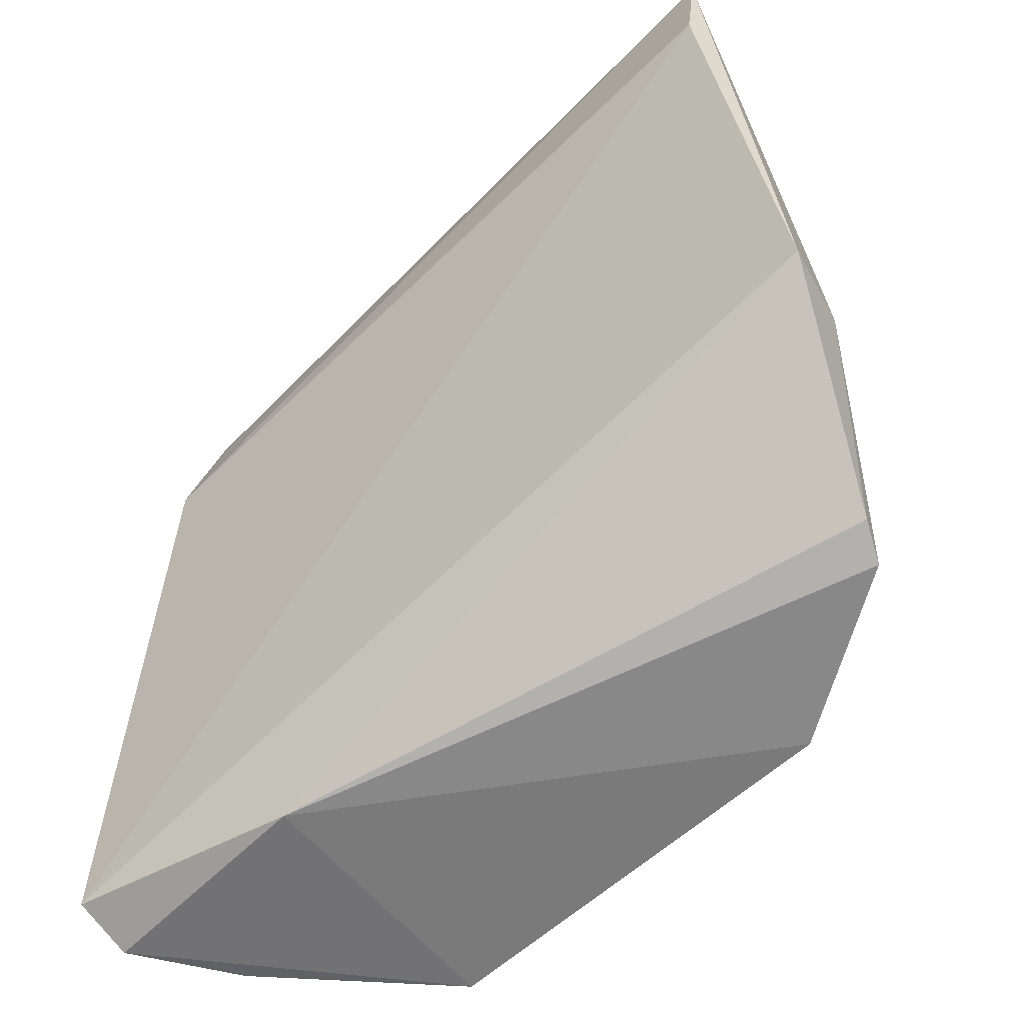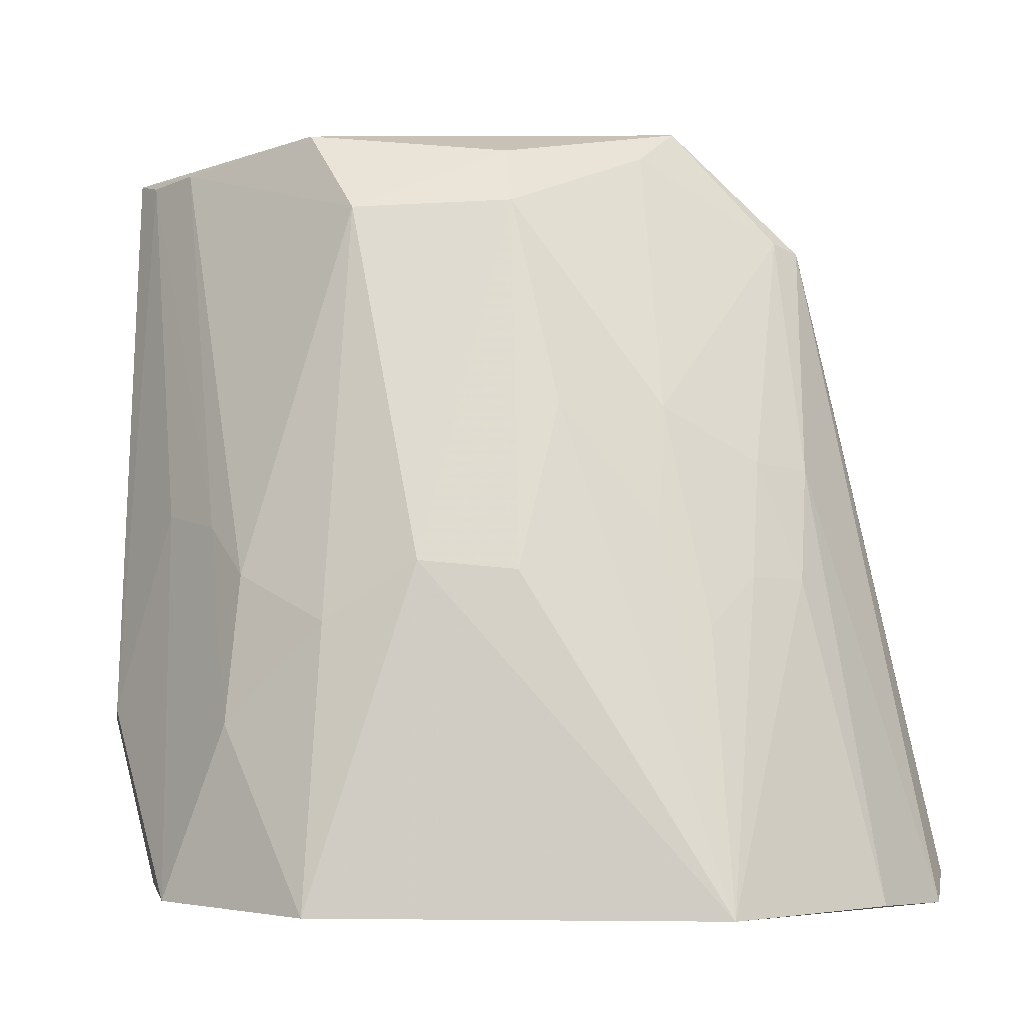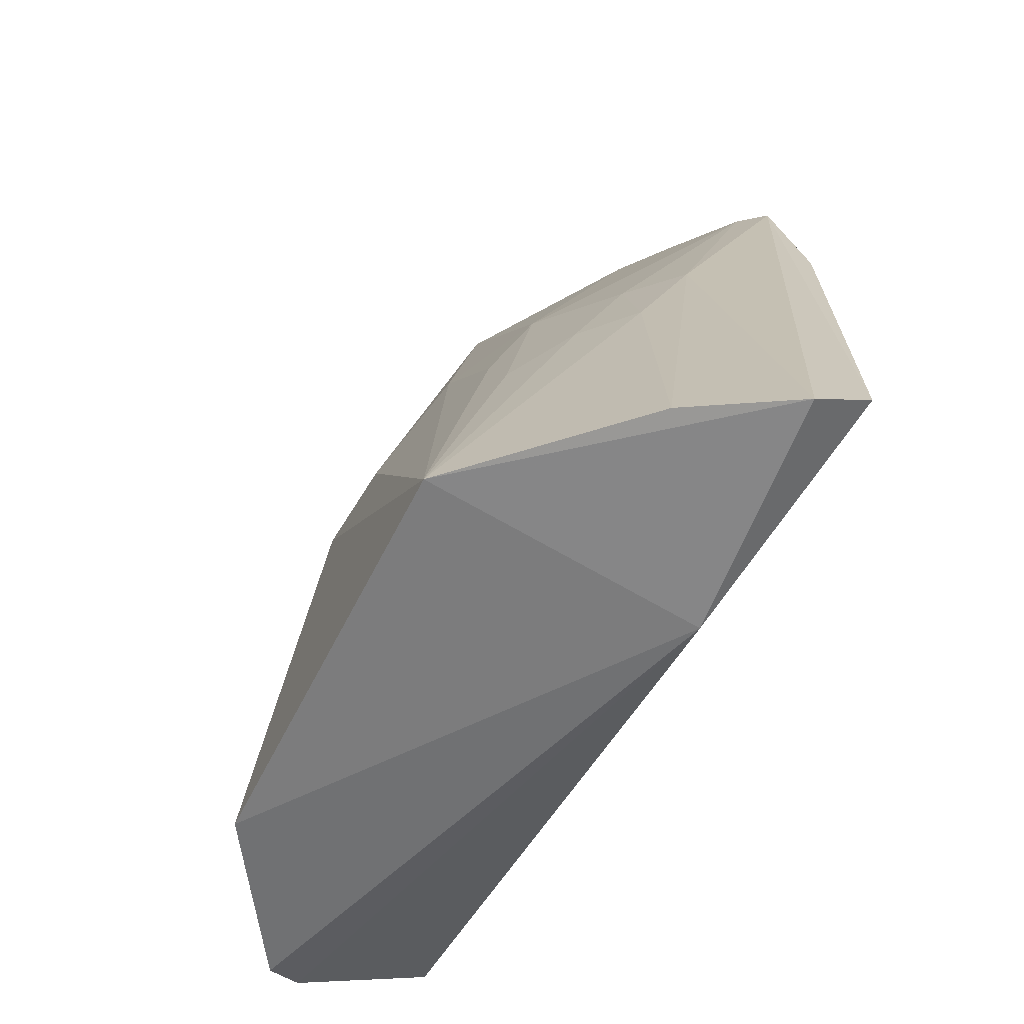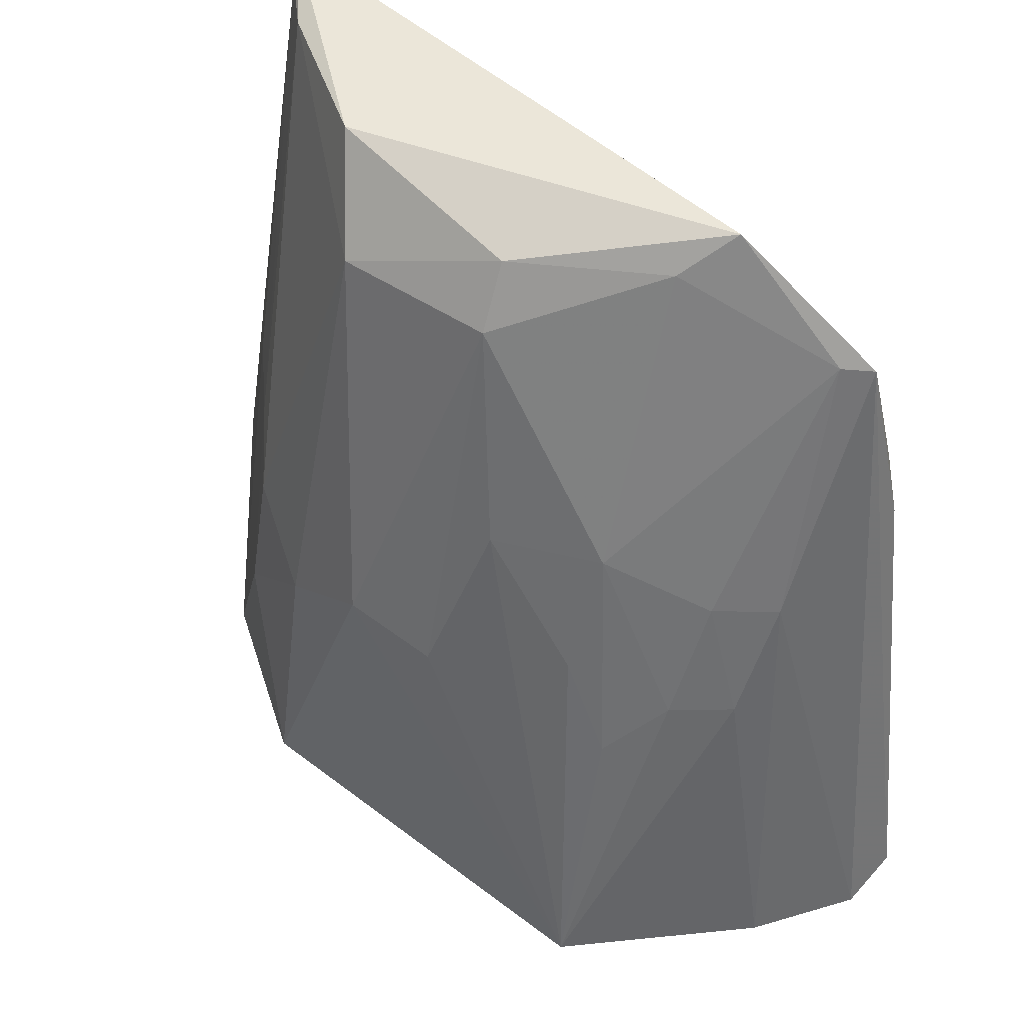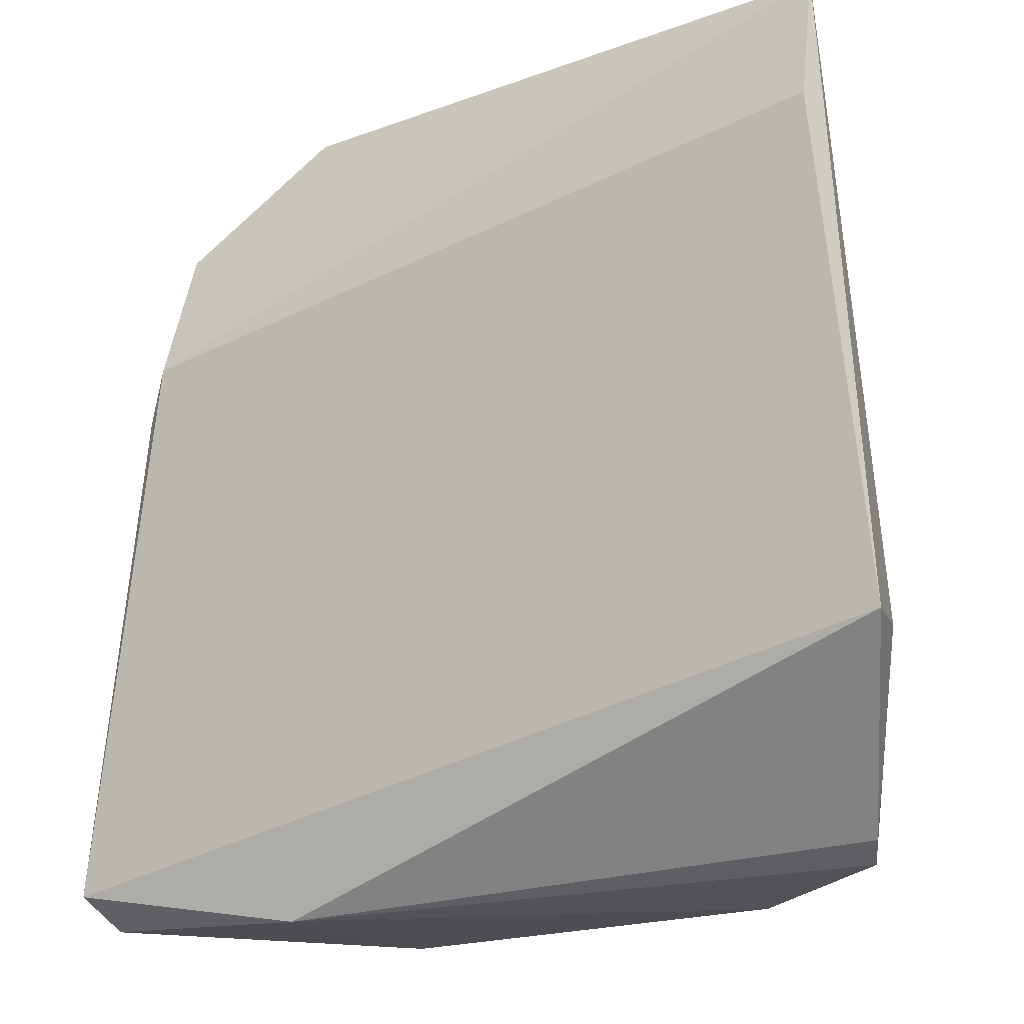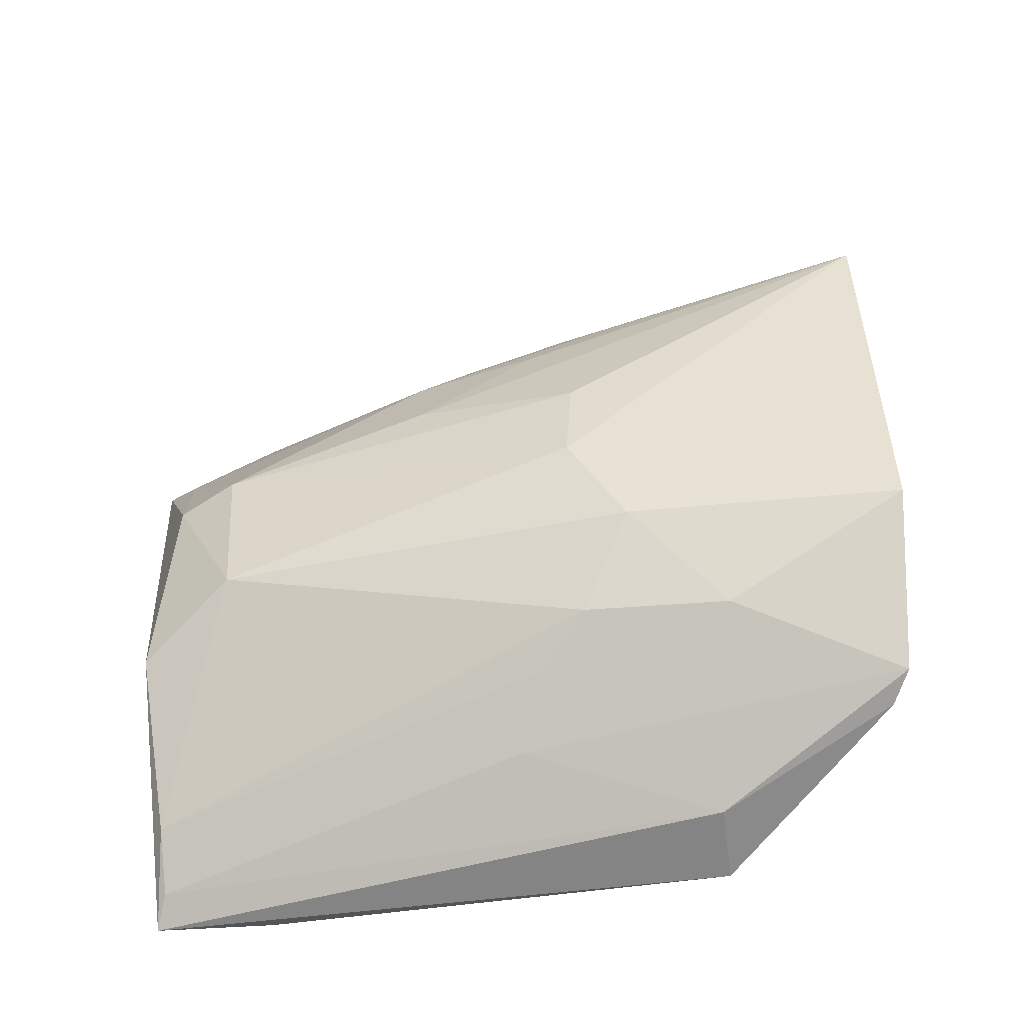
<metadata>
{"format":"obj","ext":"obj","renderer":"f3d","projection":"perspective","resolution":1024,"background":"white","views":[{"elev":-61.2,"azim":42.9,"up":"+Z"},{"elev":-3.8,"azim":-174.5,"up":"+Z"},{"elev":-57.3,"azim":-115.4,"up":"+Z"},{"elev":52.3,"azim":-140.0,"up":"+Z"},{"elev":-21.4,"azim":31.2,"up":"+Z"},{"elev":43.0,"azim":88.6,"up":"+Y"}]}
</metadata>
<code>
v 0.02698 0.1261 0.1137
v 0.0459 0.1116 0.1124
v 0.03763 0.135 0.04717
v -0.01024 0.1431 0.04674
v -0.01742 0.111 0.09348
v 0.01533 0.141 0.07535
v 0.03091 0.136 0.07439
v -0.004774 0.1168 0.1152
v 0.04609 0.1181 0.06202
v 0.02427 0.1434 0.04668
v 0.03973 0.1181 0.112
v 0.03909 0.1268 0.07988
v 0.02228 0.1319 0.1062
v -0.01604 0.1131 0.1047
v 0.04434 0.1247 0.06287
v 0.04511 0.111 0.1023
v -0.02824 0.1173 0.04871
v -0.008276 0.1205 0.045
v 0.03182 0.1377 0.06198
v 0.02324 0.1403 0.0704
v 0.0439 0.1142 0.1117
v 0.03434 0.1318 0.07863
v 0.009335 0.1279 0.1117
v -0.004353 0.1315 0.08868
v 0.03904 0.1321 0.04838
v -0.02267 0.1301 0.04682
v -0.01953 0.1124 0.08938
v 0.008601 0.1311 0.1067
v -0.01401 0.1152 0.1053
v -0.02769 0.1218 0.0464
v 0.007127 0.1405 0.0746
v 0.004175 0.1356 0.08868
v -0.002015 0.1209 0.1122
v -0.01601 0.1277 0.07407
v -0.01643 0.1231 0.08379
v -0.004143 0.1355 0.07817
v -0.01188 0.1315 0.07428
v -0.01226 0.127 0.08428
v -0.008392 0.1358 0.06999
f 8 2 1
f 10 4 6
f 11 1 2
f 13 11 7
f 13 1 11
f 14 5 2
f 14 2 8
f 15 2 9
f 15 3 12
f 16 9 2
f 16 2 5
f 17 16 5
f 17 9 16
f 18 10 3
f 18 4 10
f 18 9 17
f 19 3 10
f 19 12 3
f 20 10 6
f 20 19 10
f 20 7 19
f 20 13 7
f 20 6 13
f 21 11 2
f 21 15 12
f 21 2 15
f 22 7 11
f 22 21 12
f 22 11 21
f 22 19 7
f 22 12 19
f 23 8 1
f 23 1 13
f 25 15 9
f 25 3 15
f 25 18 3
f 25 9 18
f 27 17 5
f 27 5 14
f 27 14 17
f 28 23 13
f 28 13 6
f 29 14 8
f 30 17 14
f 30 18 17
f 30 26 4
f 30 4 18
f 31 28 6
f 31 6 4
f 32 24 28
f 32 31 4
f 32 28 31
f 33 28 24
f 33 8 23
f 33 23 28
f 33 29 8
f 33 24 29
f 34 4 26
f 35 30 14
f 35 26 30
f 35 34 26
f 35 14 29
f 36 32 4
f 36 24 32
f 37 4 34
f 38 35 29
f 38 29 24
f 38 24 37
f 38 37 34
f 38 34 35
f 39 36 4
f 39 24 36
f 39 37 24
f 39 4 37

</code>
